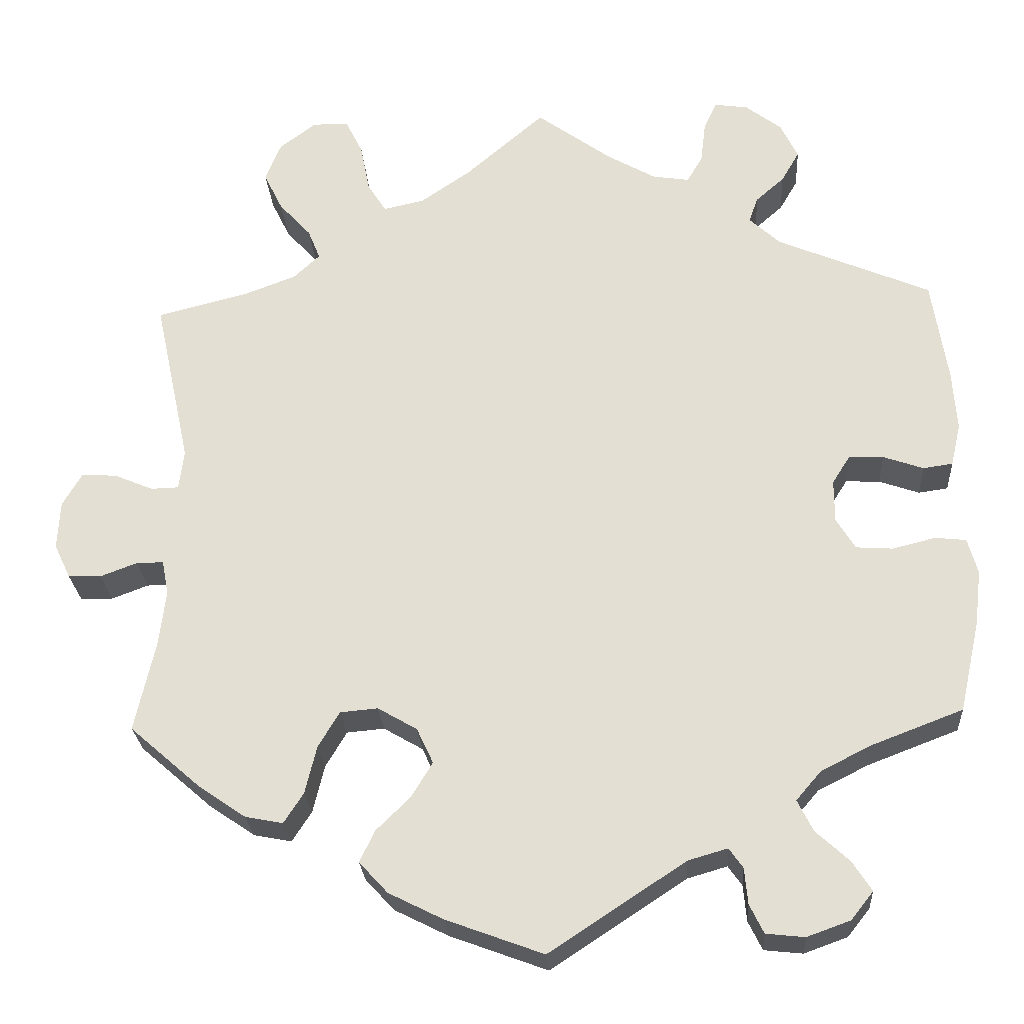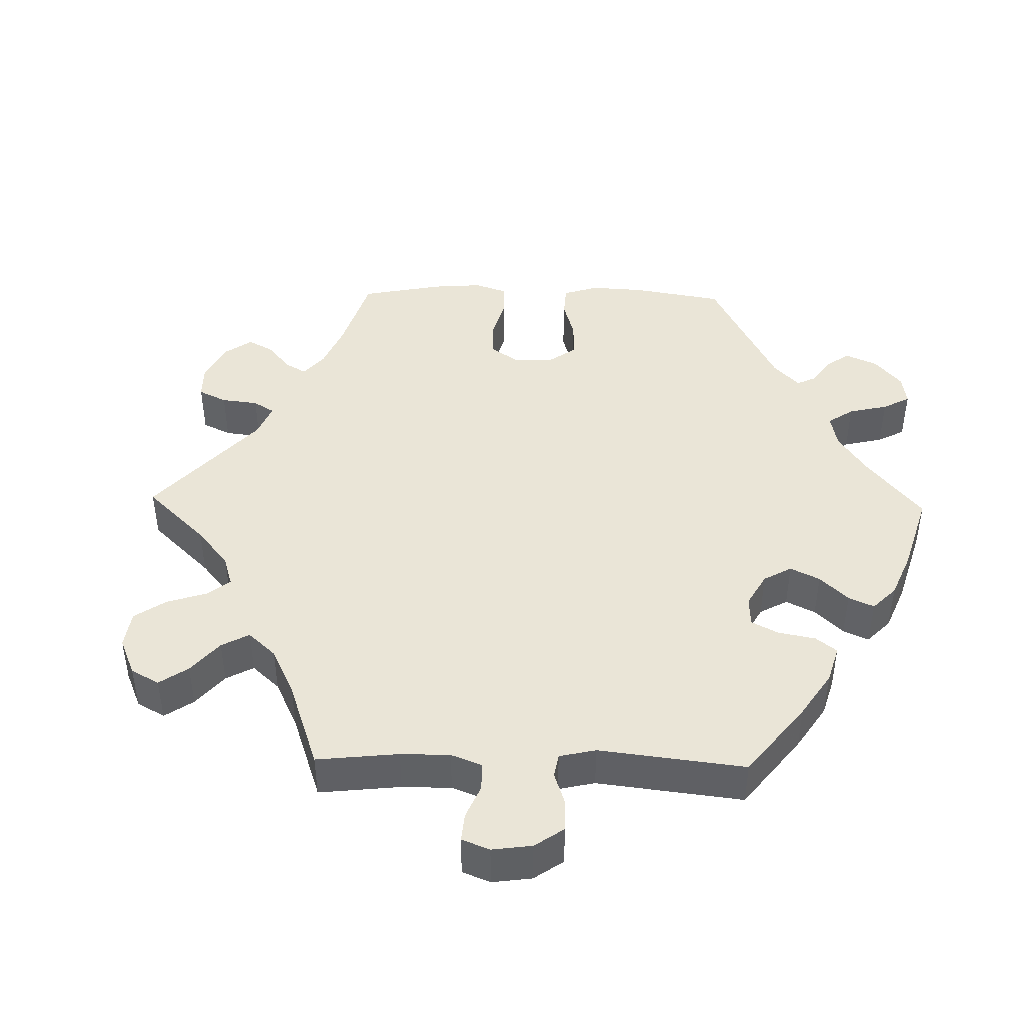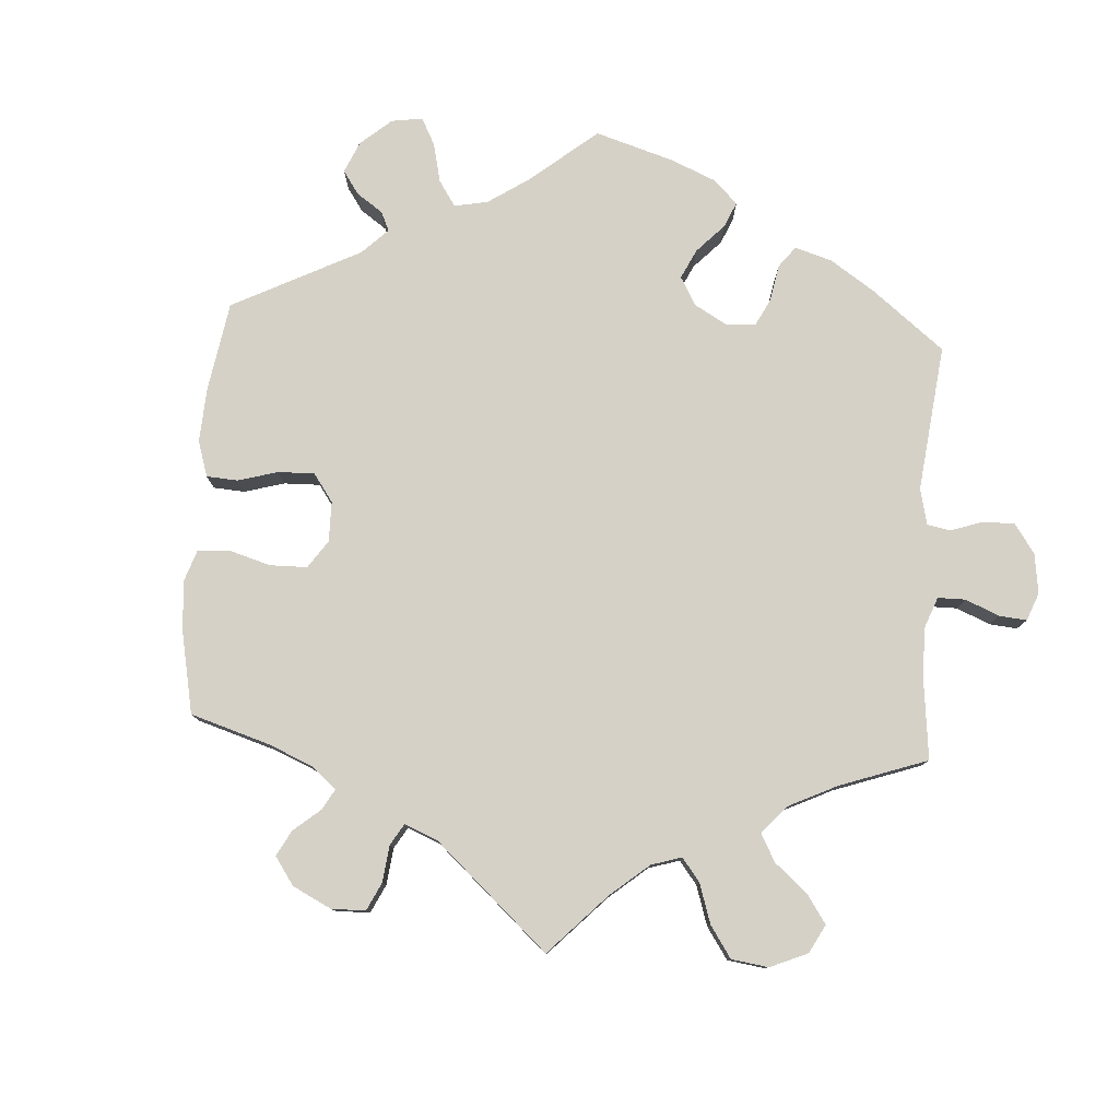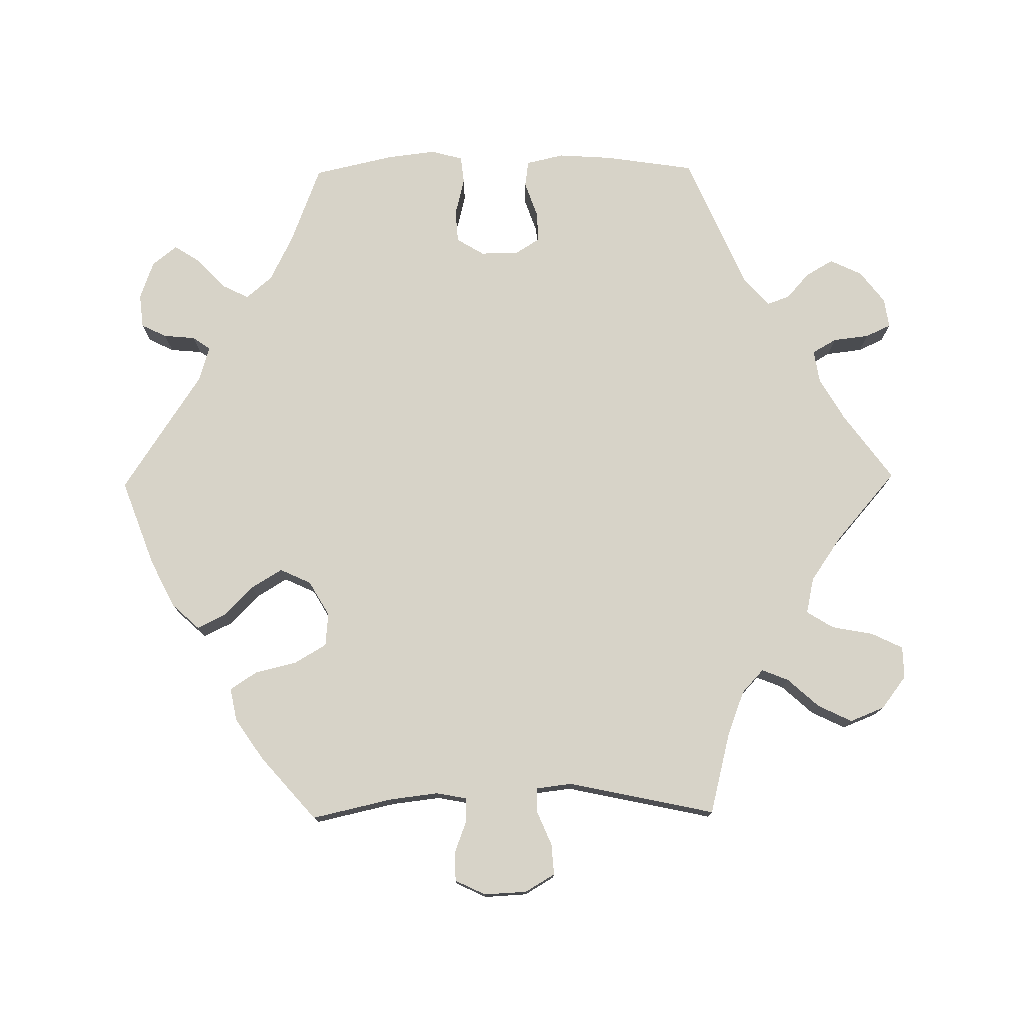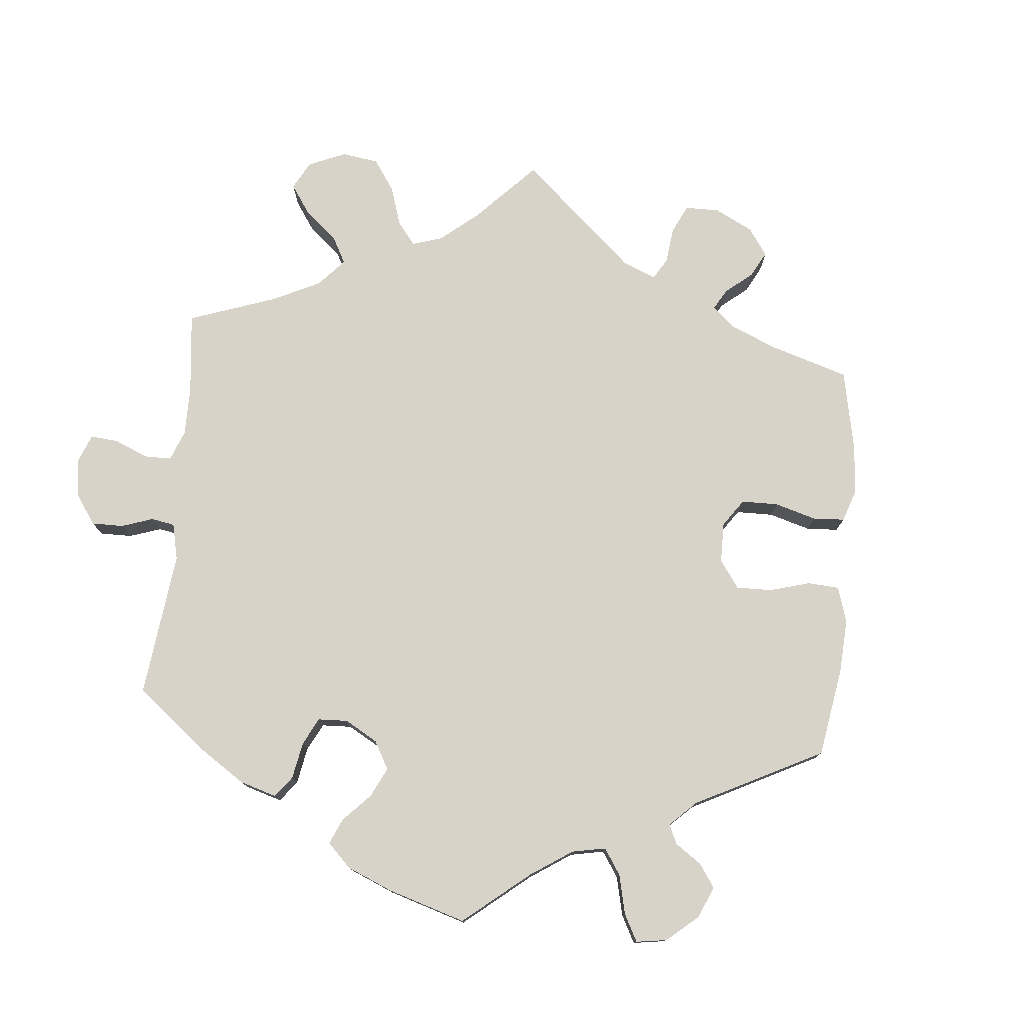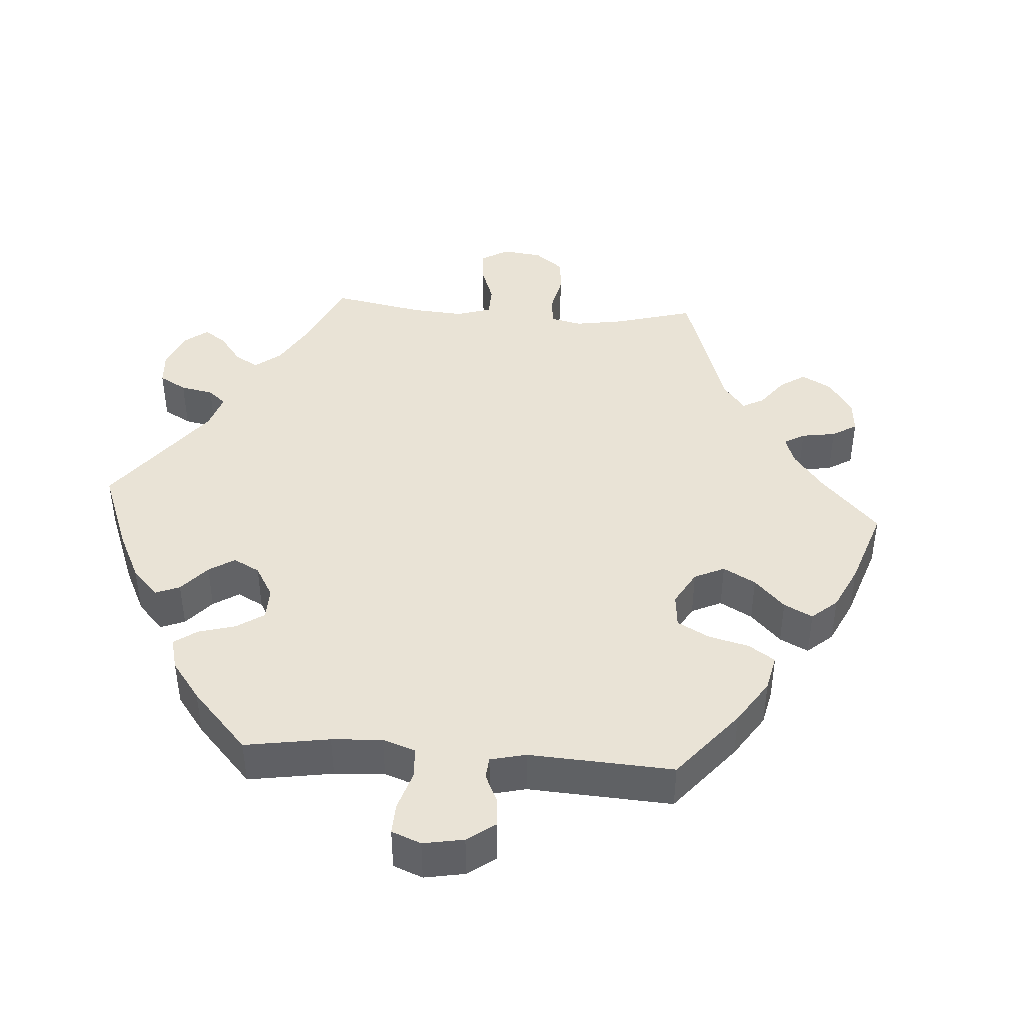
<metadata>
{"format":"obj","ext":"obj","renderer":"f3d","projection":"perspective","resolution":1024,"background":"white","views":[{"elev":-25.5,"azim":3.7,"up":"+Z"},{"elev":44.0,"azim":31.3,"up":"+Y"},{"elev":78.9,"azim":-56.4,"up":"+Y"},{"elev":76.6,"azim":-90.8,"up":"+Y"},{"elev":77.0,"azim":125.2,"up":"+Y"},{"elev":42.2,"azim":154.2,"up":"+Y"}]}
</metadata>
<code>
v 0.092 0.07 0.511
v 0.151 0.07 0.477
v 0.196 0.07 0.47
v 0.215 0.07 0.503
v 0.221 0.07 0.553
v 0.237 0.07 0.588
v 0.278 0.07 0.582
v 0.322 0.07 0.548
v 0.343 0.07 0.504
v 0.321 0.07 0.466
v 0.286 0.07 0.435
v 0.275 0.07 0.404
v 0.313 0.07 0.369
v 0.5 0.07 0.289
v 0.519 0.07 0.164
v 0.524 0.07 0.09
v 0.512 0.07 0.038
v 0.476 0.07 0.033
v 0.427 0.07 0.05
v 0.385 0.07 0.052
v 0.363 0.07 0.017
v 0.363 0.07 -0.035
v 0.386 0.07 -0.073
v 0.431 0.07 -0.076
v 0.483 0.07 -0.063
v 0.521 0.07 -0.067
v 0.533 0.07 -0.111
v 0.525 0.07 -0.178
v 0.5 0.07 -0.289
v 0.39 0.07 -0.331
v 0.328 0.07 -0.362
v 0.297 0.07 -0.398
v 0.316 0.07 -0.436
v 0.357 0.07 -0.474
v 0.38 0.07 -0.51
v 0.353 0.07 -0.544
v 0.3 0.07 -0.563
v 0.253 0.07 -0.558
v 0.236 0.07 -0.523
v 0.232 0.07 -0.479
v 0.215 0.07 -0.455
v 0.167 0.07 -0.469
v 0.001 0.07 -0.578
v -0.118 0.07 -0.534
v -0.184 0.07 -0.501
v -0.219 0.07 -0.463
v -0.2 0.07 -0.424
v -0.159 0.07 -0.384
v -0.133 0.07 -0.341
v -0.153 0.07 -0.298
v -0.201 0.07 -0.27
v -0.247 0.07 -0.274
v -0.273 0.07 -0.318
v -0.287 0.07 -0.376
v -0.311 0.07 -0.413
v -0.357 0.07 -0.404
v -0.414 0.07 -0.365
v -0.501 0.07 -0.289
v -0.476 0.07 -0.177
v -0.468 0.07 -0.11
v -0.476 0.07 -0.068
v -0.509 0.07 -0.068
v -0.554 0.07 -0.085
v -0.594 0.07 -0.084
v -0.614 0.07 -0.042
v -0.611 0.07 0.017
v -0.587 0.07 0.058
v -0.544 0.07 0.055
v -0.497 0.07 0.035
v -0.463 0.07 0.036
v -0.457 0.07 0.085
v -0.501 0.07 0.289
v -0.39 0.07 0.317
v -0.326 0.07 0.341
v -0.294 0.07 0.371
v -0.309 0.07 0.408
v -0.348 0.07 0.451
v -0.371 0.07 0.498
v -0.352 0.07 0.546
v -0.307 0.07 0.58
v -0.263 0.07 0.579
v -0.242 0.07 0.536
v -0.231 0.07 0.478
v -0.208 0.07 0.441
v -0.158 0.07 0.452
v -0.097 0.07 0.494
v 0 0.07 0.578
v 0.092 0 0.511
v 0.151 0 0.477
v 0.196 0 0.47
v 0.215 0 0.503
v 0.221 0 0.553
v 0.237 0 0.588
v 0.278 0 0.582
v 0.322 0 0.548
v 0.343 0 0.504
v 0.321 0 0.466
v 0.286 0 0.435
v 0.275 0 0.404
v 0.313 0 0.369
v 0.5 0 0.289
v 0.519 0 0.164
v 0.524 0 0.09
v 0.512 0 0.038
v 0.476 0 0.033
v 0.427 0 0.05
v 0.385 0 0.052
v 0.363 0 0.017
v 0.363 0 -0.035
v 0.386 0 -0.073
v 0.431 0 -0.076
v 0.483 0 -0.063
v 0.521 0 -0.067
v 0.533 0 -0.111
v 0.525 0 -0.178
v 0.5 0 -0.289
v 0.39 0 -0.331
v 0.328 0 -0.362
v 0.297 0 -0.398
v 0.316 0 -0.436
v 0.357 0 -0.474
v 0.38 0 -0.51
v 0.353 0 -0.544
v 0.3 0 -0.563
v 0.253 0 -0.558
v 0.236 0 -0.523
v 0.232 0 -0.479
v 0.215 0 -0.455
v 0.167 0 -0.469
v 0.001 0 -0.578
v -0.118 0 -0.534
v -0.184 0 -0.501
v -0.219 0 -0.463
v -0.2 0 -0.424
v -0.159 0 -0.384
v -0.133 0 -0.341
v -0.153 0 -0.298
v -0.201 0 -0.27
v -0.247 0 -0.274
v -0.273 0 -0.318
v -0.287 0 -0.376
v -0.311 0 -0.413
v -0.357 0 -0.404
v -0.414 0 -0.365
v -0.501 0 -0.289
v -0.476 0 -0.177
v -0.468 0 -0.11
v -0.476 0 -0.068
v -0.509 0 -0.068
v -0.554 0 -0.085
v -0.594 0 -0.084
v -0.614 0 -0.042
v -0.611 0 0.017
v -0.587 0 0.058
v -0.544 0 0.055
v -0.497 0 0.035
v -0.463 0 0.036
v -0.457 0 0.085
v -0.501 0 0.289
v -0.39 0 0.317
v -0.326 0 0.341
v -0.294 0 0.371
v -0.309 0 0.408
v -0.348 0 0.451
v -0.371 0 0.498
v -0.352 0 0.546
v -0.307 0 0.58
v -0.263 0 0.579
v -0.242 0 0.536
v -0.231 0 0.478
v -0.208 0 0.441
v -0.158 0 0.452
v -0.097 0 0.494
v 0 0 0.578
f 86 87 1
f 85 86 1 2
f 84 85 2 3
f 80 81 82 83
f 80 83 84
f 79 80 84
f 76 77 78 79
f 75 76 79 84
f 74 75 84 3
f 71 72 73
f 70 71 73 74
f 66 67 68 69
f 66 69 70
f 65 66 70
f 62 63 64 65
f 61 62 65 70
f 60 61 70 74
f 56 57 58 59
f 53 54 55 56
f 52 53 56 59
f 51 52 59 60
f 45 46 47 48
f 45 48 49
f 42 43 44 45
f 41 42 45 49
f 37 38 39 40
f 37 40 41
f 36 37 41
f 33 34 35 36
f 32 33 36 41
f 31 32 41 49
f 27 28 29 30
f 24 25 26 27
f 23 24 27 30
f 22 23 30 31
f 16 17 18 19
f 16 19 20
f 13 14 15 16
f 12 13 16 20
f 8 9 10 11
f 8 11 12
f 7 8 12
f 4 5 6 7
f 3 4 7 12
f 50 51 60 74
f 21 22 31 49
f 21 49 50 74
f 20 21 74
f 3 12 20 74
f 88 174 173
f 89 88 173 172
f 90 89 172 171
f 170 169 168 167
f 171 170 167
f 171 167 166
f 166 165 164 163
f 171 166 163 162
f 90 171 162 161
f 160 159 158
f 161 160 158 157
f 156 155 154 153
f 157 156 153
f 157 153 152
f 152 151 150 149
f 157 152 149 148
f 161 157 148 147
f 146 145 144 143
f 143 142 141 140
f 146 143 140 139
f 147 146 139 138
f 135 134 133 132
f 136 135 132
f 132 131 130 129
f 136 132 129 128
f 127 126 125 124
f 128 127 124
f 128 124 123
f 123 122 121 120
f 128 123 120 119
f 136 128 119 118
f 117 116 115 114
f 114 113 112 111
f 117 114 111 110
f 118 117 110 109
f 106 105 104 103
f 107 106 103
f 103 102 101 100
f 107 103 100 99
f 98 97 96 95
f 99 98 95
f 99 95 94
f 94 93 92 91
f 99 94 91 90
f 161 147 138 137
f 136 118 109 108
f 161 137 136 108
f 161 108 107
f 161 107 99 90
f 1 88 89 2
f 2 89 90 3
f 3 90 91 4
f 4 91 92 5
f 5 92 93 6
f 6 93 94 7
f 7 94 95 8
f 8 95 96 9
f 9 96 97 10
f 10 97 98 11
f 11 98 99 12
f 12 99 100 13
f 13 100 101 14
f 14 101 102 15
f 15 102 103 16
f 16 103 104 17
f 17 104 105 18
f 18 105 106 19
f 19 106 107 20
f 20 107 108 21
f 21 108 109 22
f 22 109 110 23
f 23 110 111 24
f 24 111 112 25
f 25 112 113 26
f 26 113 114 27
f 27 114 115 28
f 28 115 116 29
f 29 116 117 30
f 30 117 118 31
f 31 118 119 32
f 32 119 120 33
f 33 120 121 34
f 34 121 122 35
f 35 122 123 36
f 36 123 124 37
f 37 124 125 38
f 38 125 126 39
f 39 126 127 40
f 40 127 128 41
f 41 128 129 42
f 42 129 130 43
f 43 130 131 44
f 44 131 132 45
f 45 132 133 46
f 46 133 134 47
f 47 134 135 48
f 48 135 136 49
f 49 136 137 50
f 50 137 138 51
f 51 138 139 52
f 52 139 140 53
f 53 140 141 54
f 54 141 142 55
f 55 142 143 56
f 56 143 144 57
f 57 144 145 58
f 58 145 146 59
f 59 146 147 60
f 60 147 148 61
f 61 148 149 62
f 62 149 150 63
f 63 150 151 64
f 64 151 152 65
f 65 152 153 66
f 66 153 154 67
f 67 154 155 68
f 68 155 156 69
f 69 156 157 70
f 70 157 158 71
f 71 158 159 72
f 72 159 160 73
f 73 160 161 74
f 74 161 162 75
f 75 162 163 76
f 76 163 164 77
f 77 164 165 78
f 78 165 166 79
f 79 166 167 80
f 80 167 168 81
f 81 168 169 82
f 82 169 170 83
f 83 170 171 84
f 84 171 172 85
f 85 172 173 86
f 86 173 174 87
f 87 174 88 1

</code>
